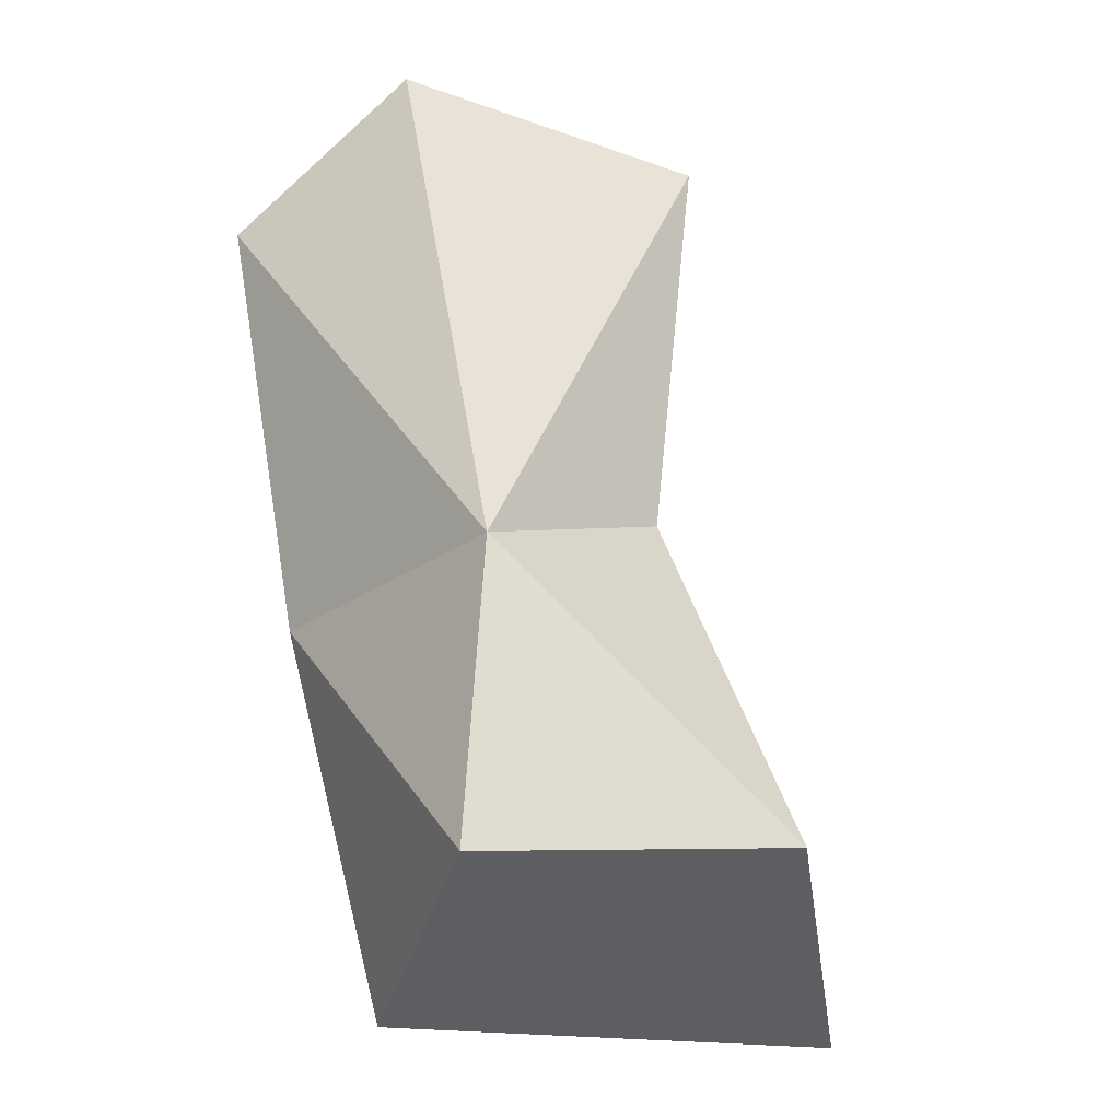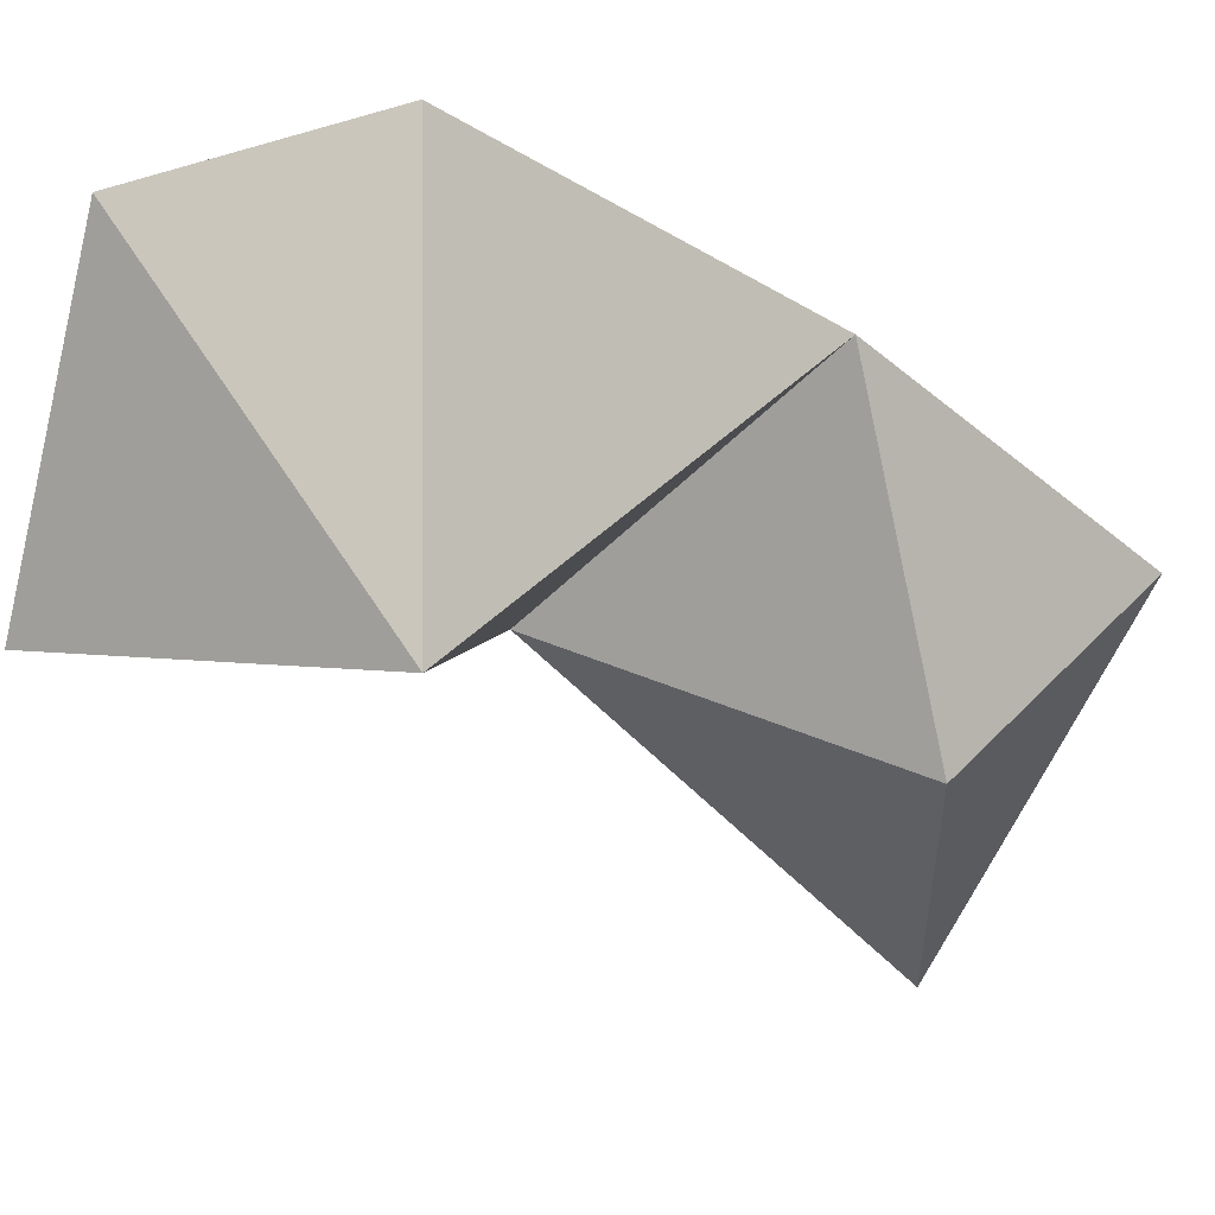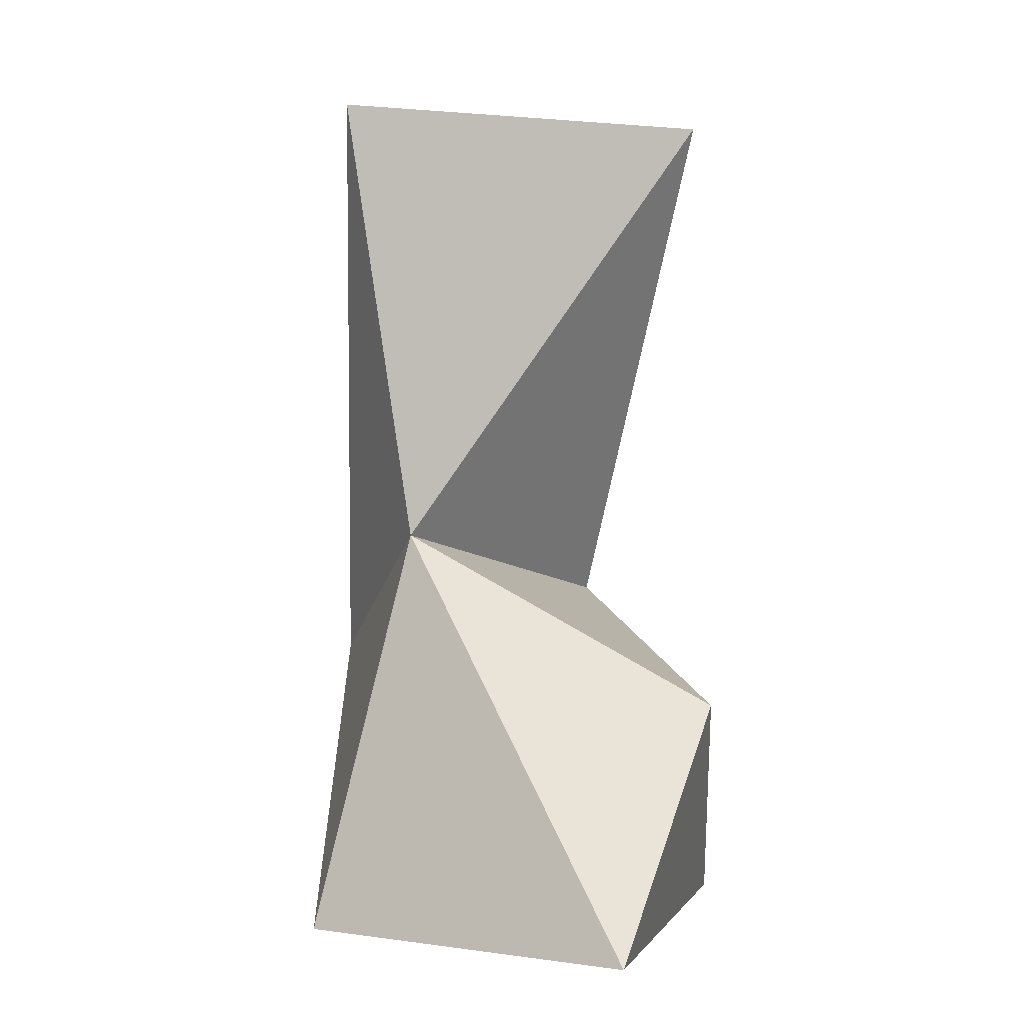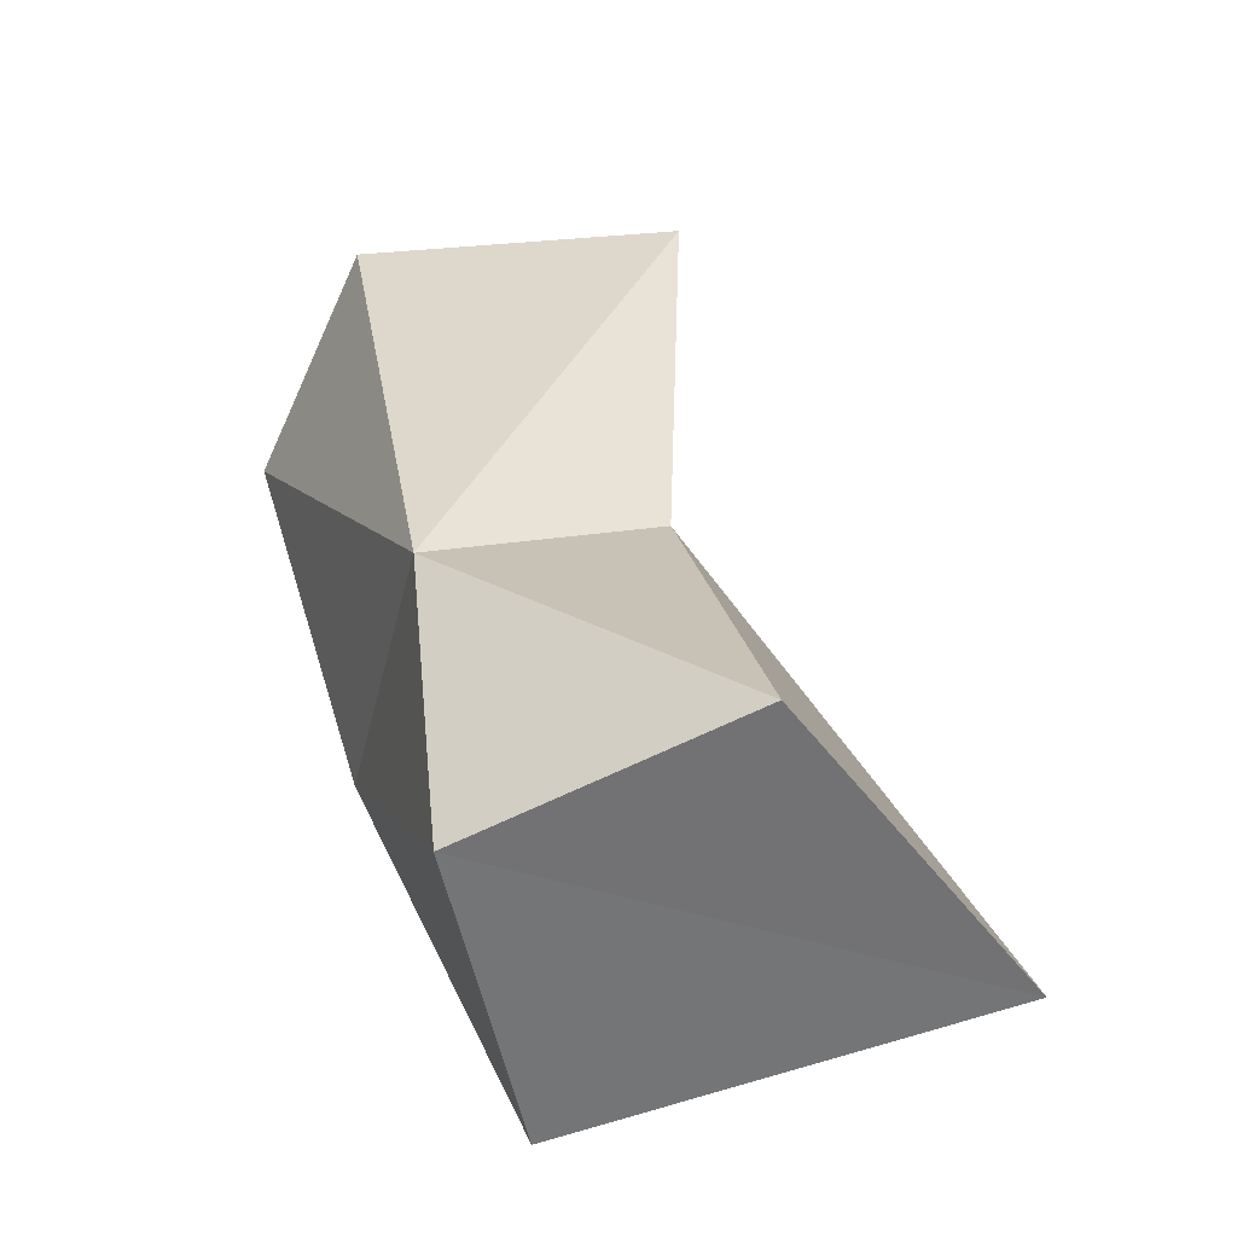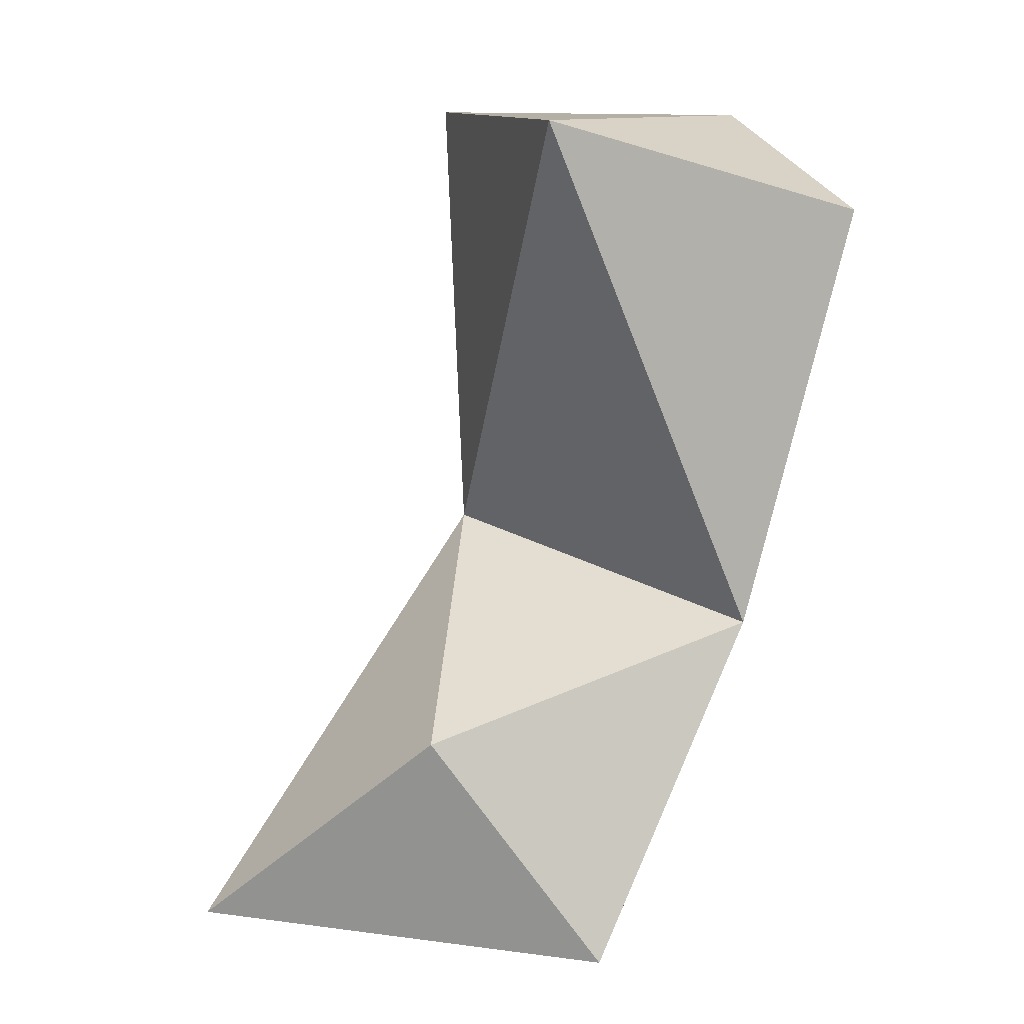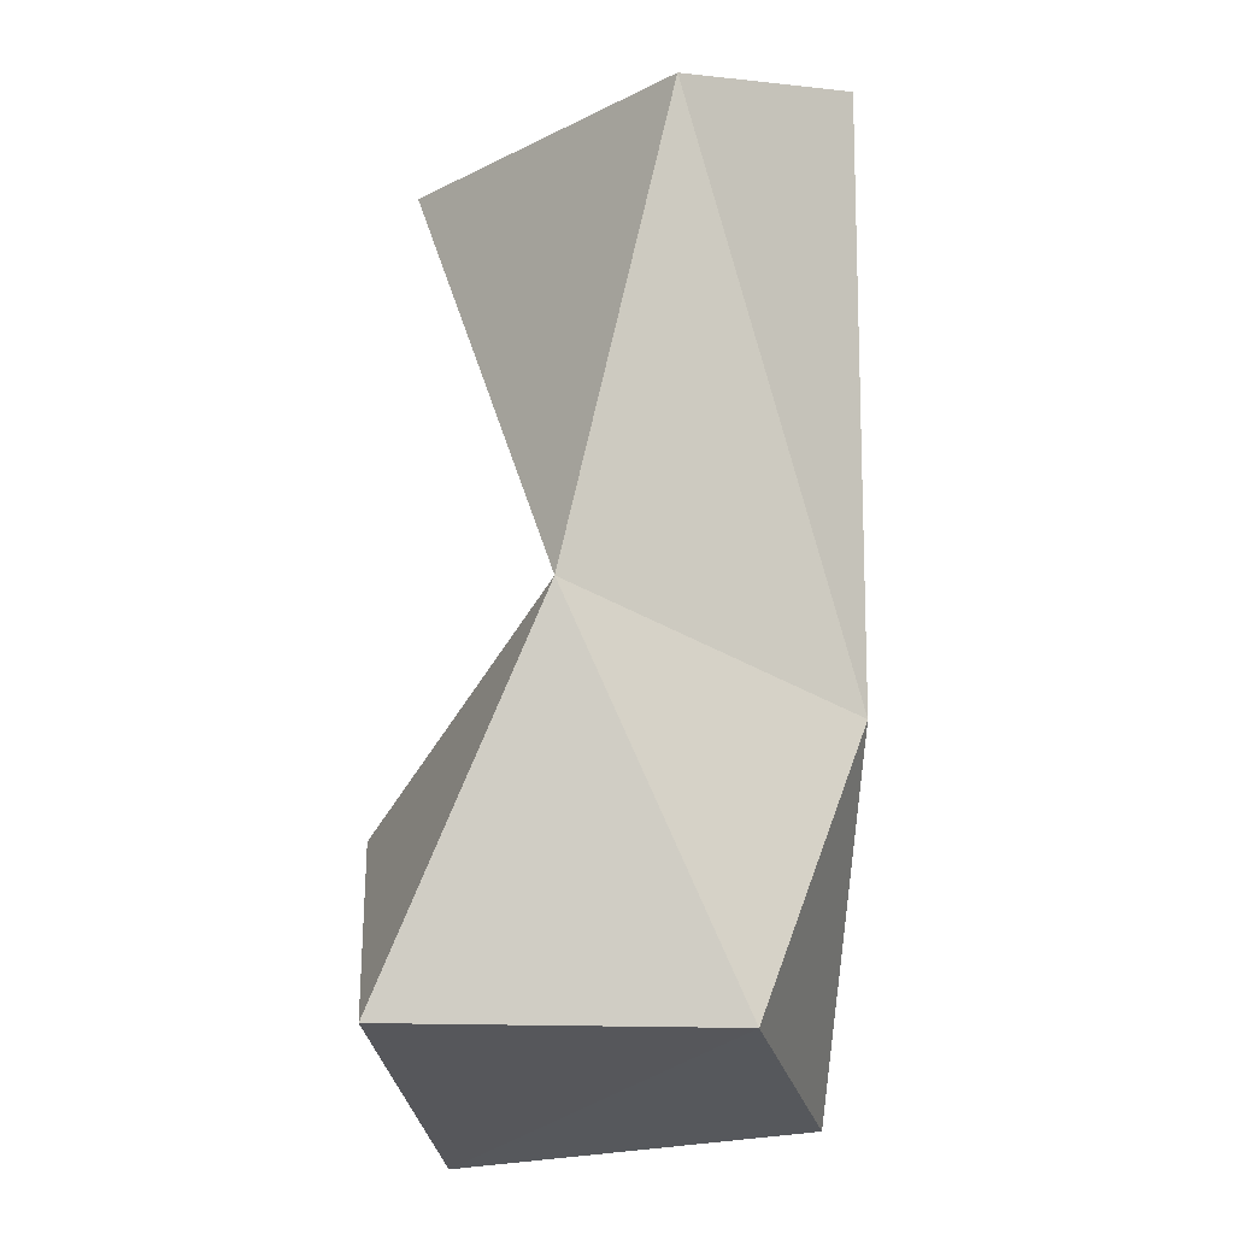
<metadata>
{"format":"obj","ext":"obj","renderer":"f3d","projection":"perspective","resolution":1024,"background":"white","views":[{"elev":-39.9,"azim":-130.5,"up":"+Z"},{"elev":2.1,"azim":39.8,"up":"+Y"},{"elev":2.5,"azim":-17.3,"up":"+Z"},{"elev":-56.0,"azim":-102.1,"up":"+Z"},{"elev":10.2,"azim":73.1,"up":"+Z"},{"elev":-28.6,"azim":153.5,"up":"+Z"}]}
</metadata>
<code>
v  -0.0754 -0.01271 0.001162
v  -0.01747 0.05552 -2.034e-05
v  -0.001187 -0.09777 0.003276
v  0.07088 0.01531 4.988e-05
v  -0.03922 0.002137 0.1259
v  0.05246 -0.03444 0.07065
v  0.04686 0.07267 0.1014
v  0.06 0.001239 0.2626
v  -0.04389 0.0702 0.08289
v  -0.06025 0.00192 0.2658
v  0.03317 0.115 0.234
v  -0.03187 0.09817 0.2648
f 1 2 3
f 3 2 4
f 5 3 6
f 5 7 8
f 6 7 5
f 5 9 1
f 5 10 9
f 1 3 5
f 7 2 9
f 2 7 4
f 4 6 3
f 1 9 2
f 4 7 6
f 7 11 8
f 5 8 10
f 10 12 9
f 11 12 8
f 9 12 11
f 7 9 11
f 10 8 12

</code>
